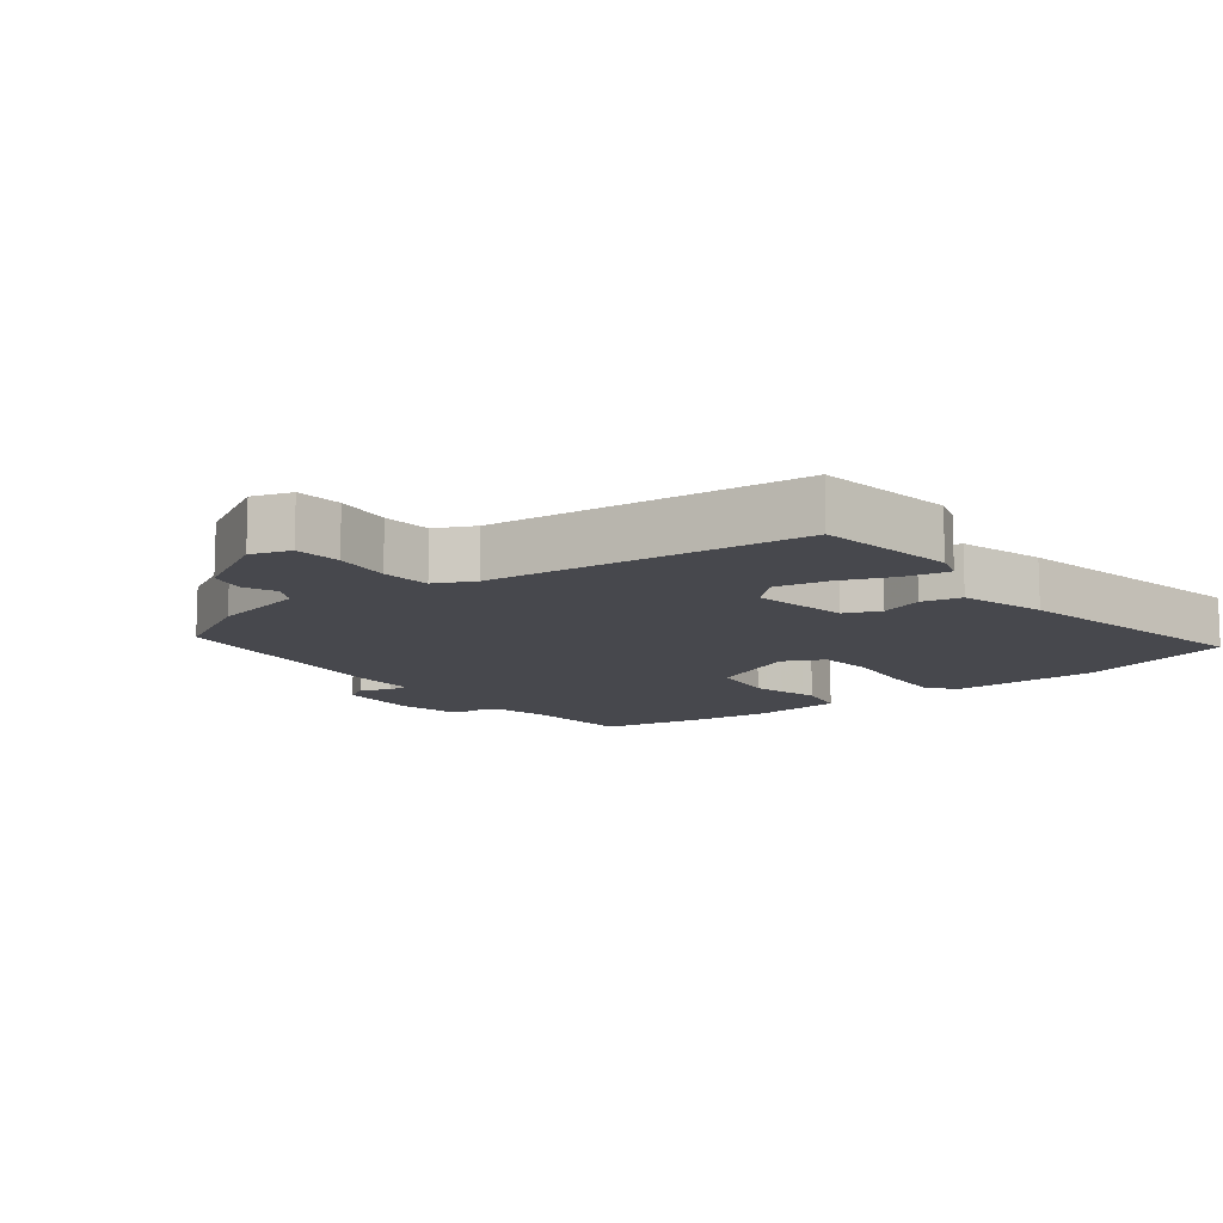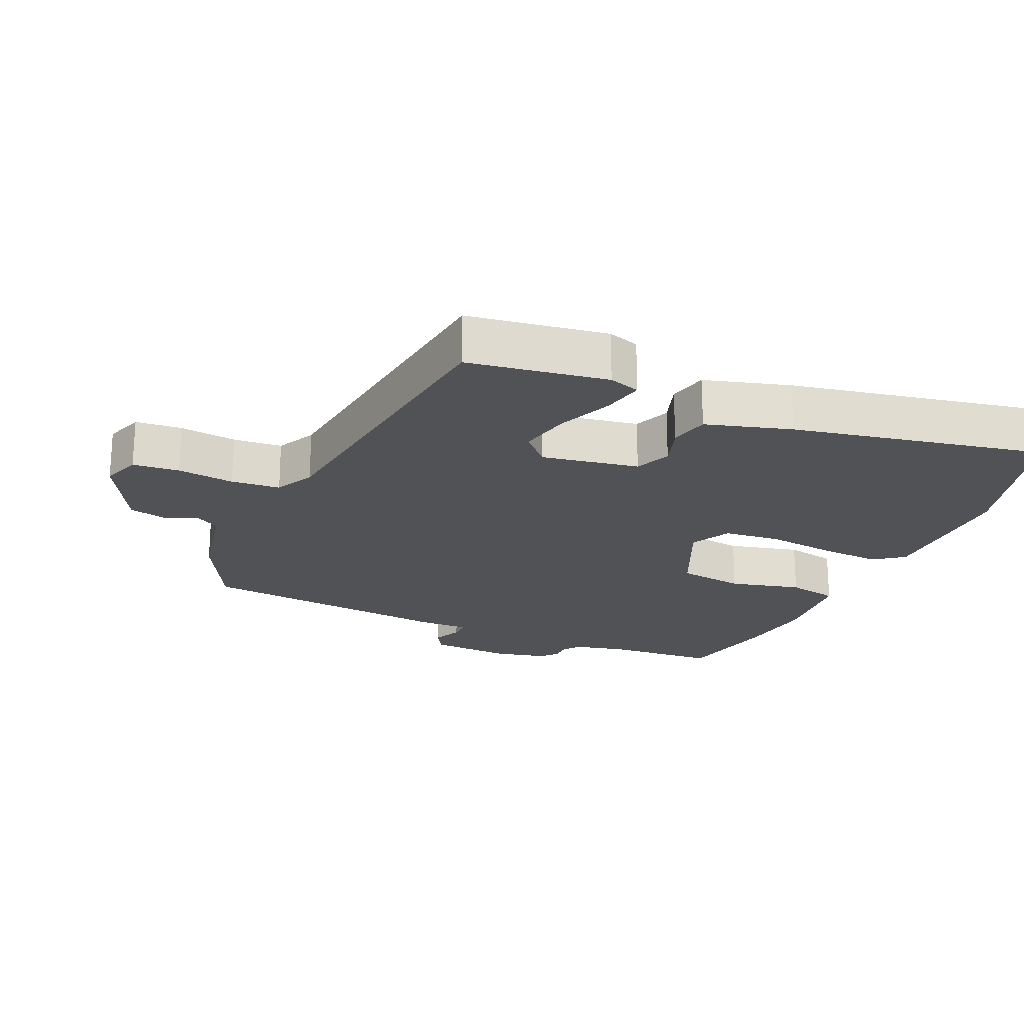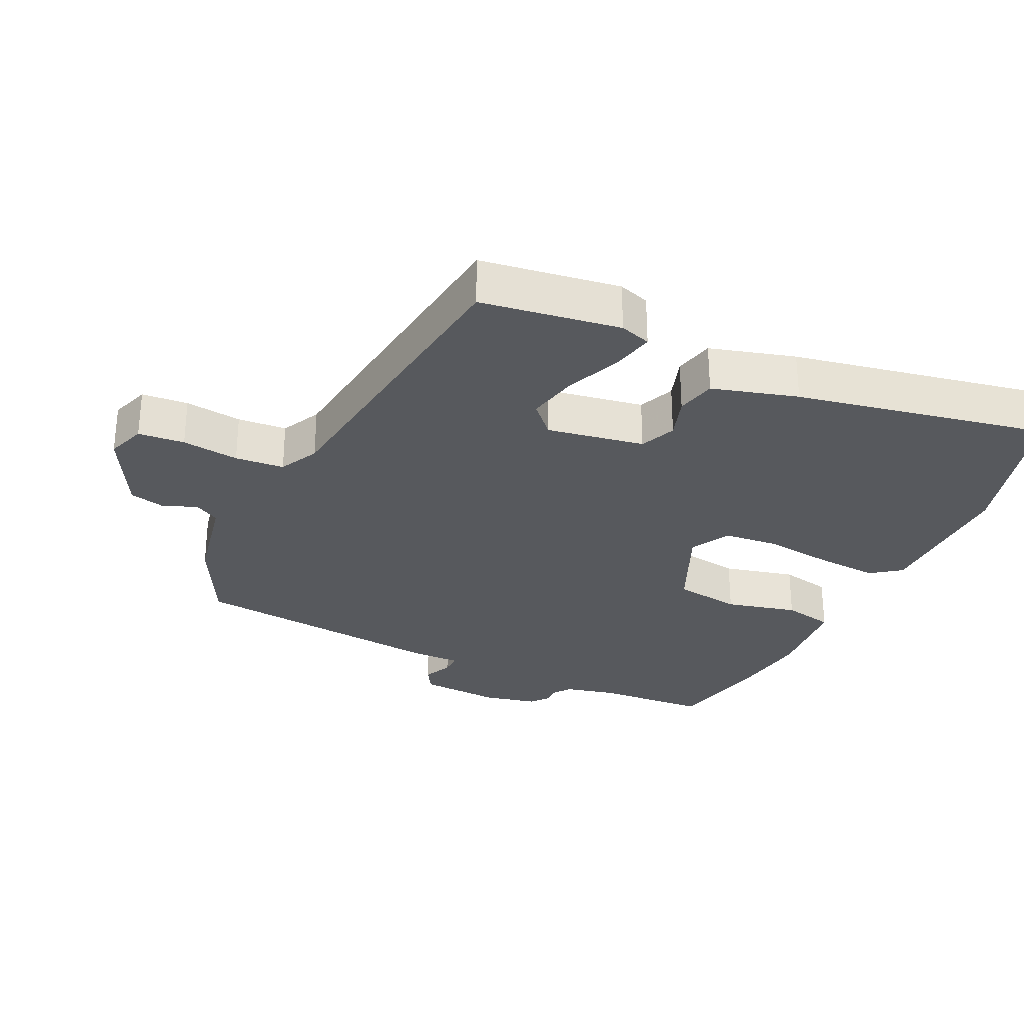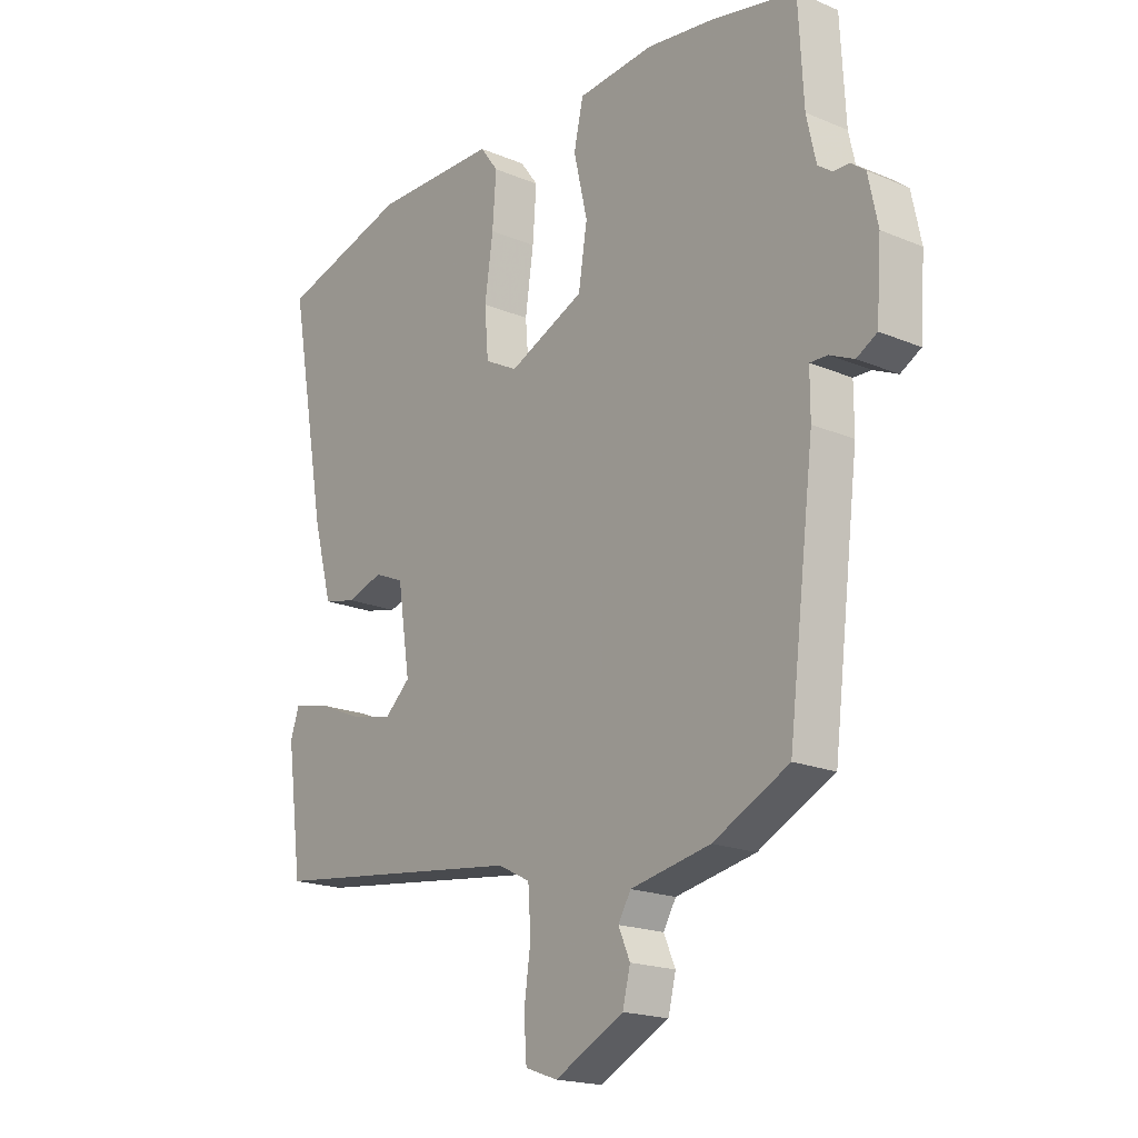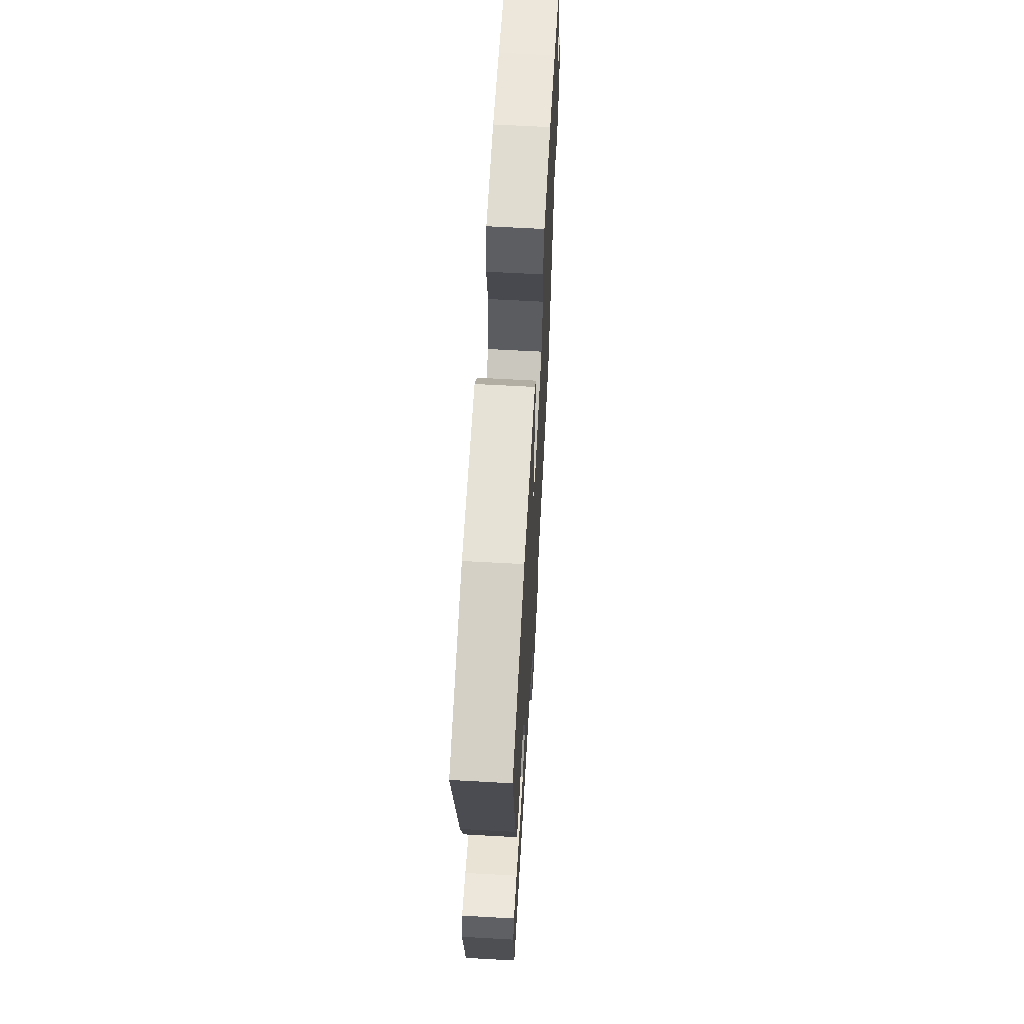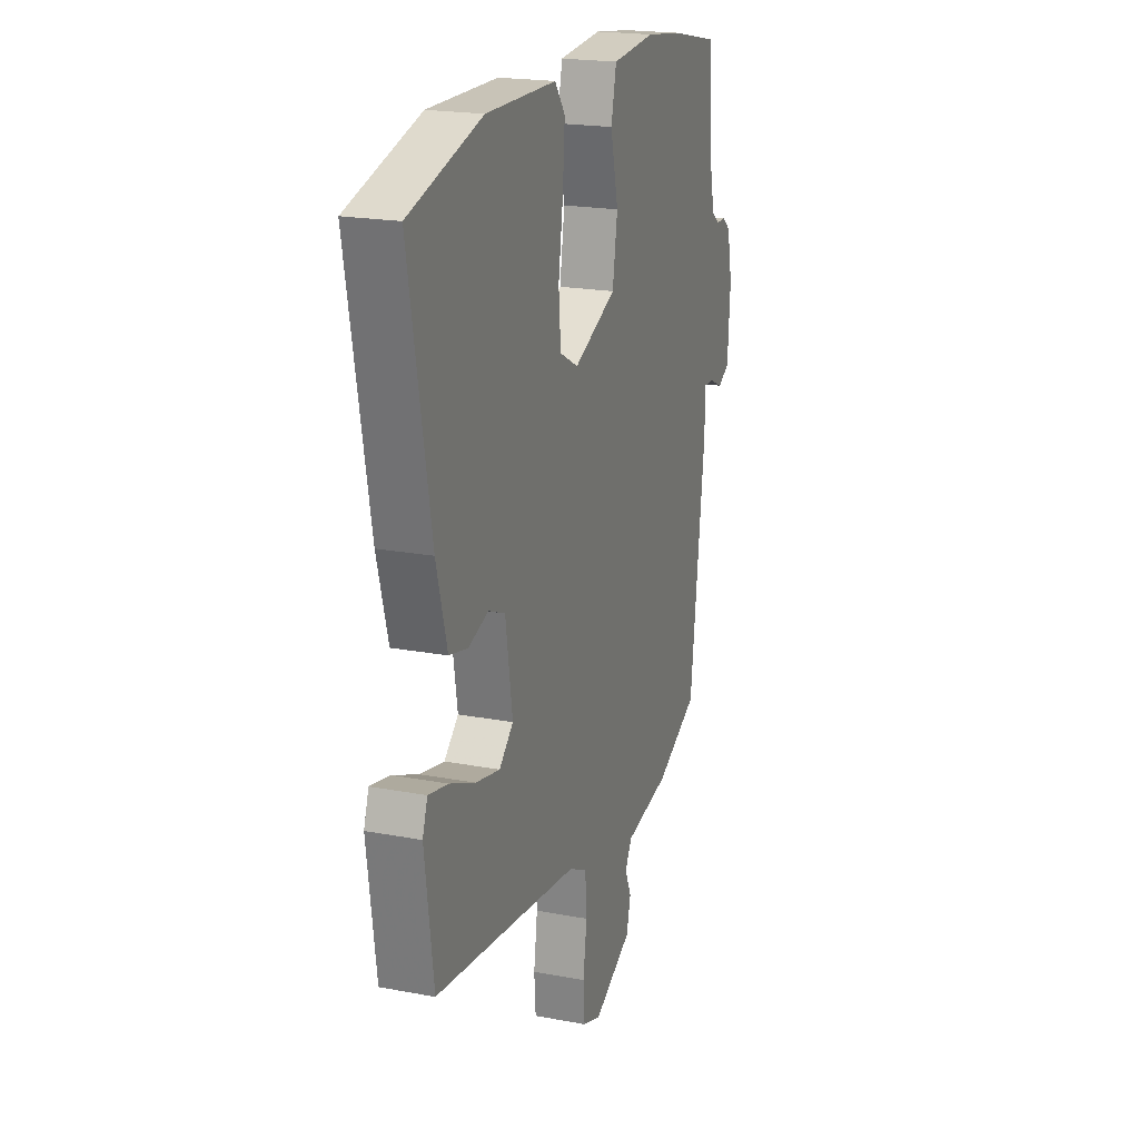
<metadata>
{"format":"obj","ext":"obj","renderer":"f3d","projection":"perspective","resolution":1024,"background":"white","views":[{"elev":-11.7,"azim":-141.1,"up":"+Y"},{"elev":-21.3,"azim":-113.1,"up":"+Y"},{"elev":-29.3,"azim":-114.8,"up":"+Y"},{"elev":-19.0,"azim":51.6,"up":"+Z"},{"elev":64.4,"azim":-86.8,"up":"+Z"},{"elev":20.3,"azim":-70.9,"up":"+Z"}]}
</metadata>
<code>
v 0.487 0.07 -0.464
v 0.35 0.07 -0.532
v 0.205 0.07 -0.56
v 0.182 0.07 -0.599
v 0.203 0.07 -0.647
v 0.189 0.07 -0.703
v 0.064 0.07 -0.767
v 0.005 0.07 -0.746
v 0 0.07 -0.676
v 0.012 0.07 -0.59
v 0.007 0.07 -0.516
v -0.052 0.07 -0.486
v -0.522 0.07 -0.425
v -0.55 0.07 -0.215
v -0.534 0.07 -0.168
v -0.47 0.07 -0.182
v -0.387 0.07 -0.217
v -0.309 0.07 -0.234
v -0.263 0.07 -0.192
v -0.286 0.07 -0.045
v -0.34 0.07 -0.022
v -0.405 0.07 -0.043
v -0.465 0.07 -0.029
v -0.5 0.07 0.1
v -0.569 0.07 0.481
v -0.334 0.07 0.547
v -0.107 0.07 0.544
v -0.074 0.07 0.499
v -0.081 0.07 0.407
v -0.096 0.07 0.302
v -0.089 0.07 0.216
v -0.029 0.07 0.184
v 0.109 0.07 0.244
v 0.125 0.07 0.345
v 0.1 0.07 0.453
v 0.117 0.07 0.53
v 0.256 0.07 0.542
v 0.375 0.07 0.526
v 0.533 0.07 0.493
v 0.542 0.07 0.324
v 0.559 0.07 0.247
v 0.585 0.07 0.228
v 0.614 0.07 0.228
v 0.64 0.07 0.207
v 0.657 0.07 0.125
v 0.648 0.07 0.002
v 0.611 0.07 -0.019
v 0.567 0.07 0.001
v 0.535 0.07 0.002
v 0.535 0.07 -0.075
v 0.487 0 -0.464
v 0.35 0 -0.532
v 0.205 0 -0.56
v 0.182 0 -0.599
v 0.203 0 -0.647
v 0.189 0 -0.703
v 0.064 0 -0.767
v 0.005 0 -0.746
v 0 0 -0.676
v 0.012 0 -0.59
v 0.007 0 -0.516
v -0.052 0 -0.486
v -0.522 0 -0.425
v -0.55 0 -0.215
v -0.534 0 -0.168
v -0.47 0 -0.182
v -0.387 0 -0.217
v -0.309 0 -0.234
v -0.263 0 -0.192
v -0.286 0 -0.045
v -0.34 0 -0.022
v -0.405 0 -0.043
v -0.465 0 -0.029
v -0.5 0 0.1
v -0.569 0 0.481
v -0.334 0 0.547
v -0.107 0 0.544
v -0.074 0 0.499
v -0.081 0 0.407
v -0.096 0 0.302
v -0.089 0 0.216
v -0.029 0 0.184
v 0.109 0 0.244
v 0.125 0 0.345
v 0.1 0 0.453
v 0.117 0 0.53
v 0.256 0 0.542
v 0.375 0 0.526
v 0.533 0 0.493
v 0.542 0 0.324
v 0.559 0 0.247
v 0.585 0 0.228
v 0.614 0 0.228
v 0.64 0 0.207
v 0.657 0 0.125
v 0.648 0 0.002
v 0.611 0 -0.019
v 0.567 0 0.001
v 0.535 0 0.002
v 0.535 0 -0.075
f 49 50 1 2
f 45 46 47 48
f 45 48 49
f 42 43 44 45
f 41 42 45 49
f 40 41 49 2
f 34 35 36 37
f 33 34 37 38
f 27 28 29 30
f 25 26 27 30
f 25 30 31
f 24 25 31
f 21 22 23 24
f 20 21 24 31
f 19 20 31 32
f 14 15 16 17
f 12 13 14 17
f 11 12 17 18
f 7 8 9 10
f 7 10 11
f 4 5 6 7
f 3 4 7 11
f 33 38 39 40
f 19 32 33 40
f 11 18 19 40
f 2 3 11 40
f 52 51 100 99
f 98 97 96 95
f 99 98 95
f 95 94 93 92
f 99 95 92 91
f 52 99 91 90
f 87 86 85 84
f 88 87 84 83
f 80 79 78 77
f 80 77 76 75
f 81 80 75
f 81 75 74
f 74 73 72 71
f 81 74 71 70
f 82 81 70 69
f 67 66 65 64
f 67 64 63 62
f 68 67 62 61
f 60 59 58 57
f 61 60 57
f 57 56 55 54
f 61 57 54 53
f 90 89 88 83
f 90 83 82 69
f 90 69 68 61
f 90 61 53 52
f 1 51 52 2
f 2 52 53 3
f 3 53 54 4
f 4 54 55 5
f 5 55 56 6
f 6 56 57 7
f 7 57 58 8
f 8 58 59 9
f 9 59 60 10
f 10 60 61 11
f 11 61 62 12
f 12 62 63 13
f 13 63 64 14
f 14 64 65 15
f 15 65 66 16
f 16 66 67 17
f 17 67 68 18
f 18 68 69 19
f 19 69 70 20
f 20 70 71 21
f 21 71 72 22
f 22 72 73 23
f 23 73 74 24
f 24 74 75 25
f 25 75 76 26
f 26 76 77 27
f 27 77 78 28
f 28 78 79 29
f 29 79 80 30
f 30 80 81 31
f 31 81 82 32
f 32 82 83 33
f 33 83 84 34
f 34 84 85 35
f 35 85 86 36
f 36 86 87 37
f 37 87 88 38
f 38 88 89 39
f 39 89 90 40
f 40 90 91 41
f 41 91 92 42
f 42 92 93 43
f 43 93 94 44
f 44 94 95 45
f 45 95 96 46
f 46 96 97 47
f 47 97 98 48
f 48 98 99 49
f 49 99 100 50
f 50 100 51 1

</code>
